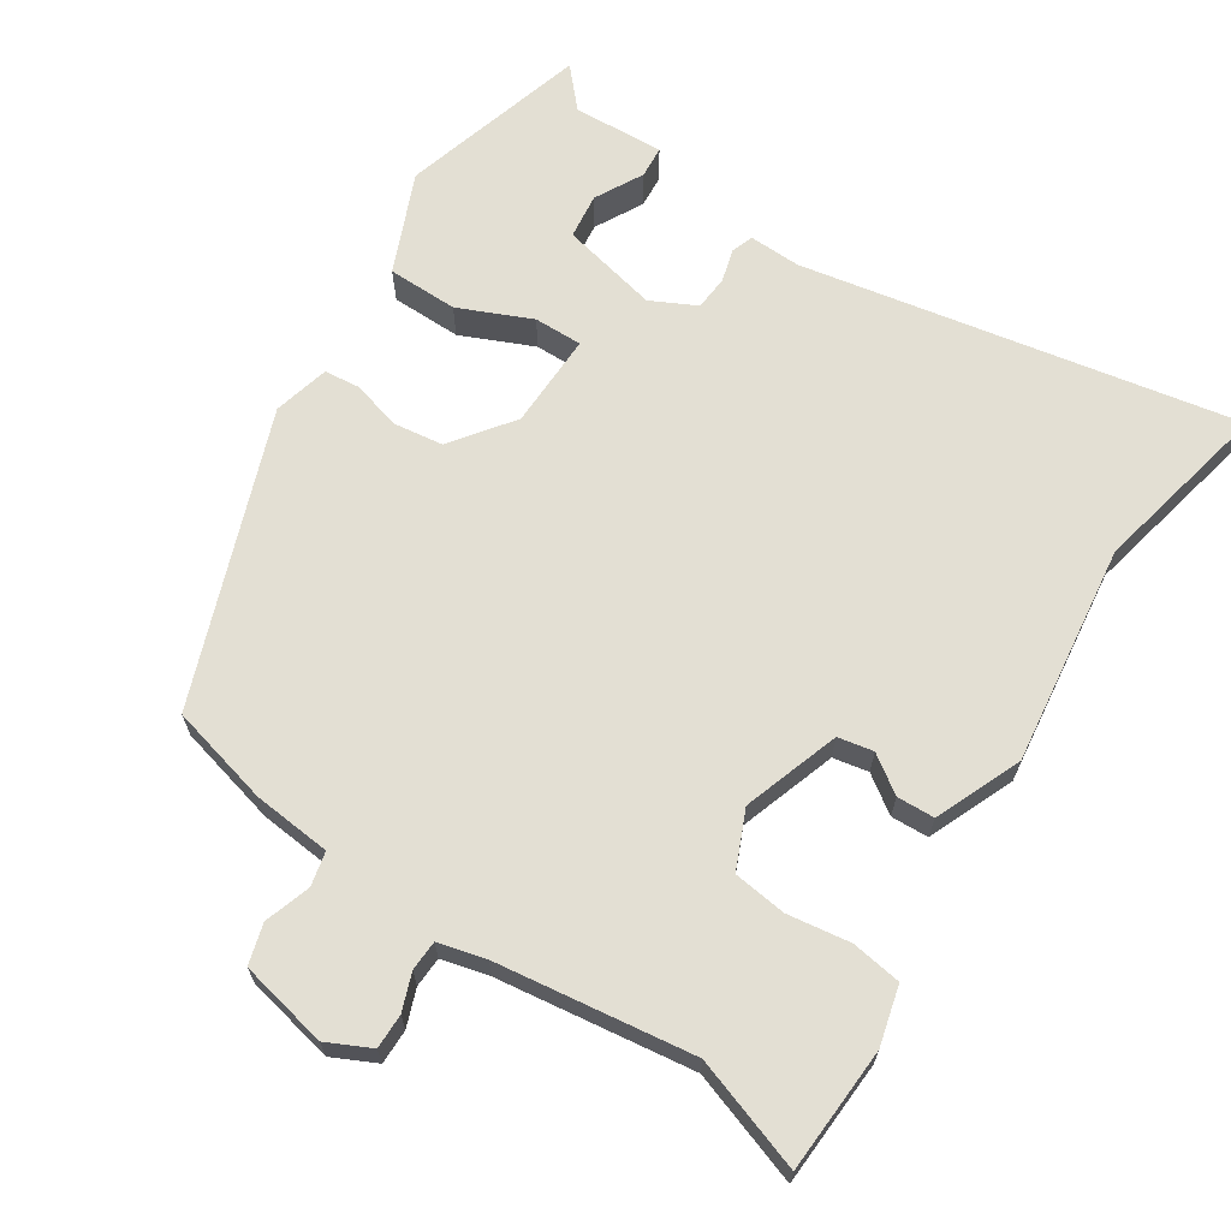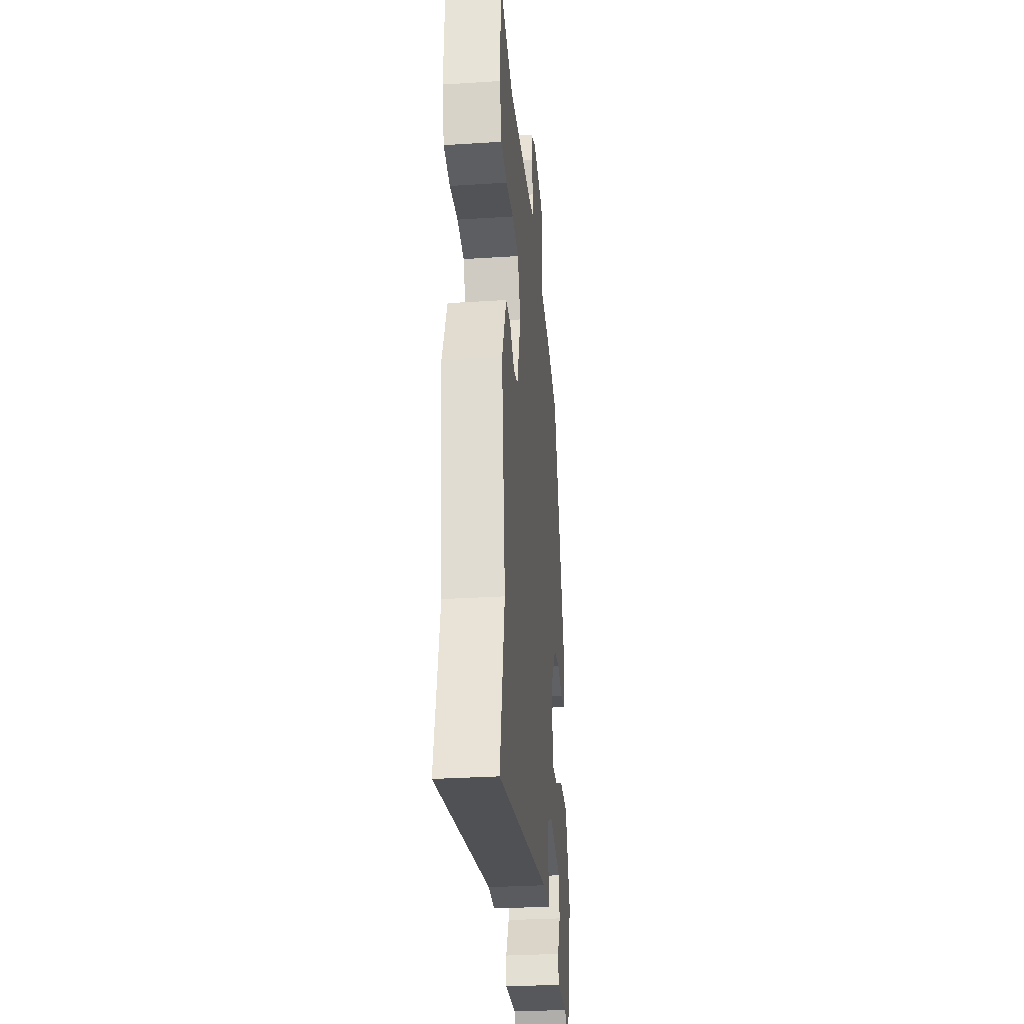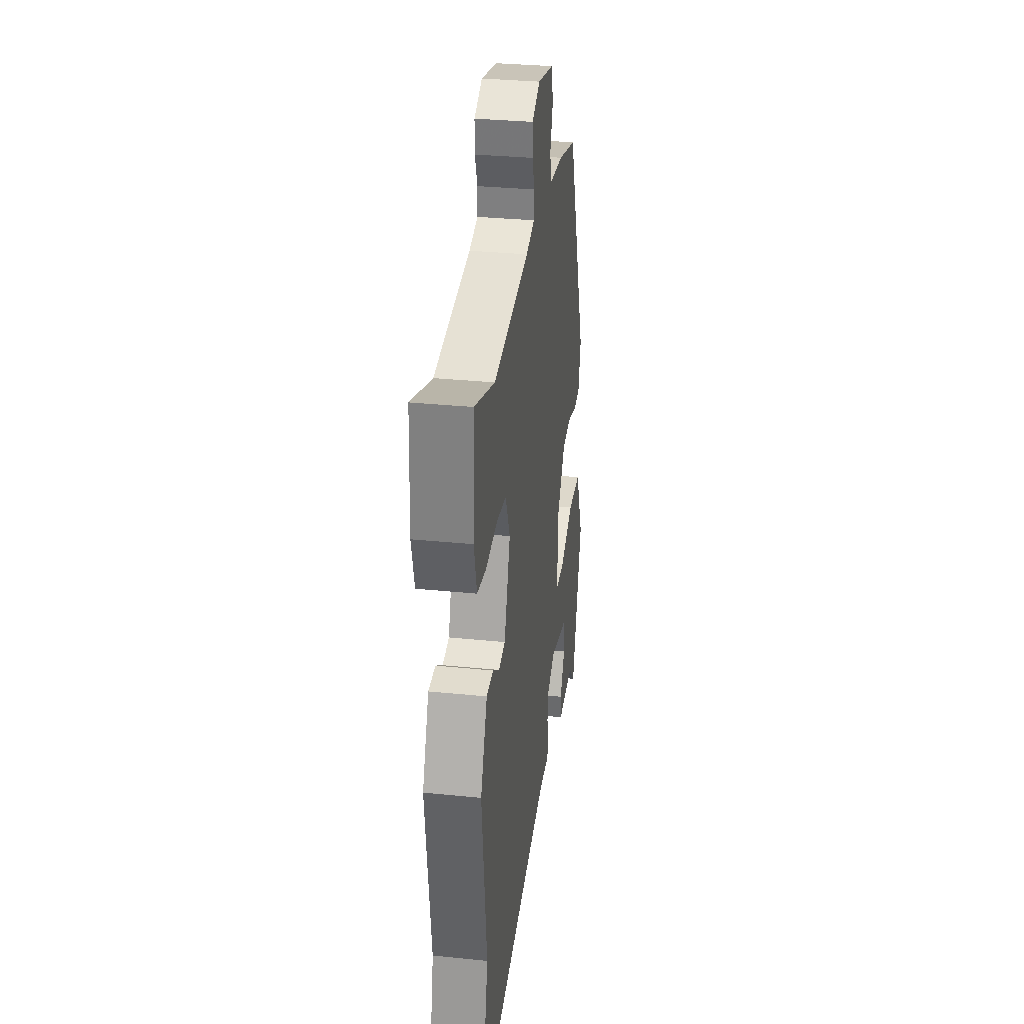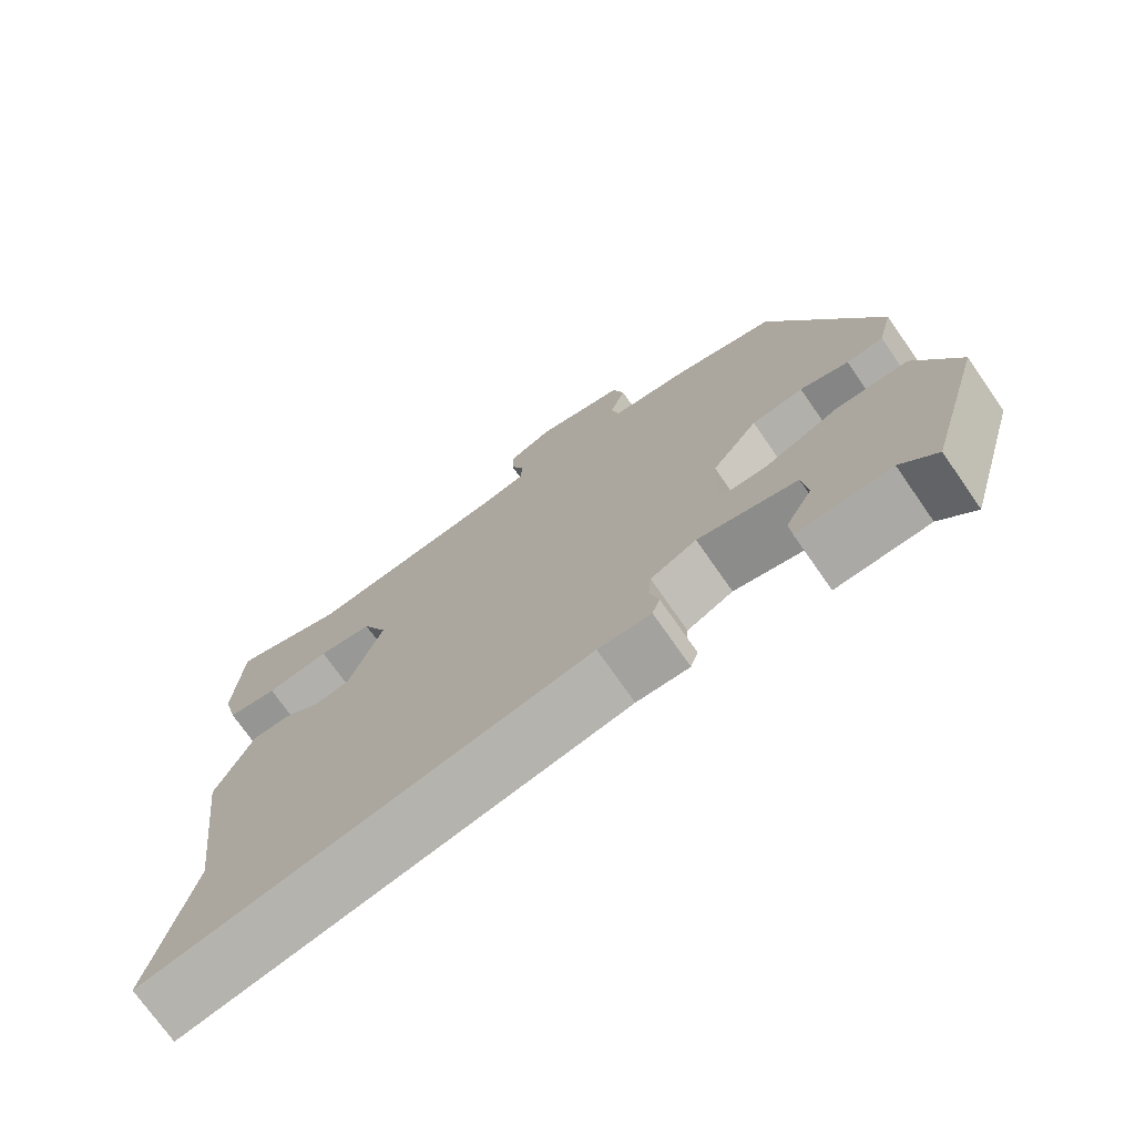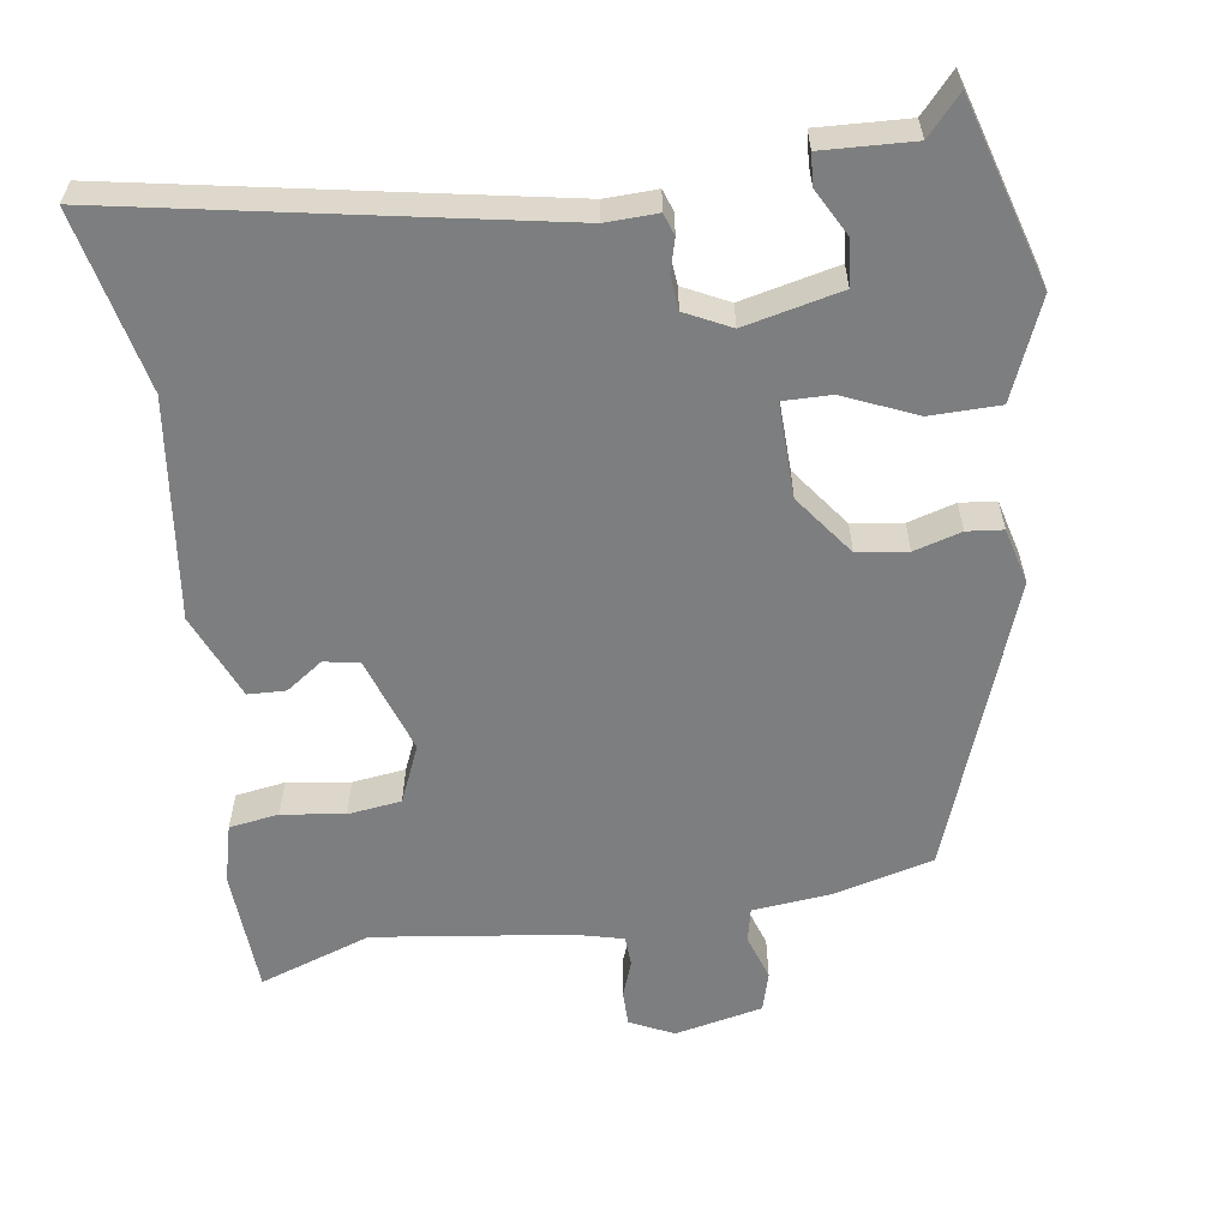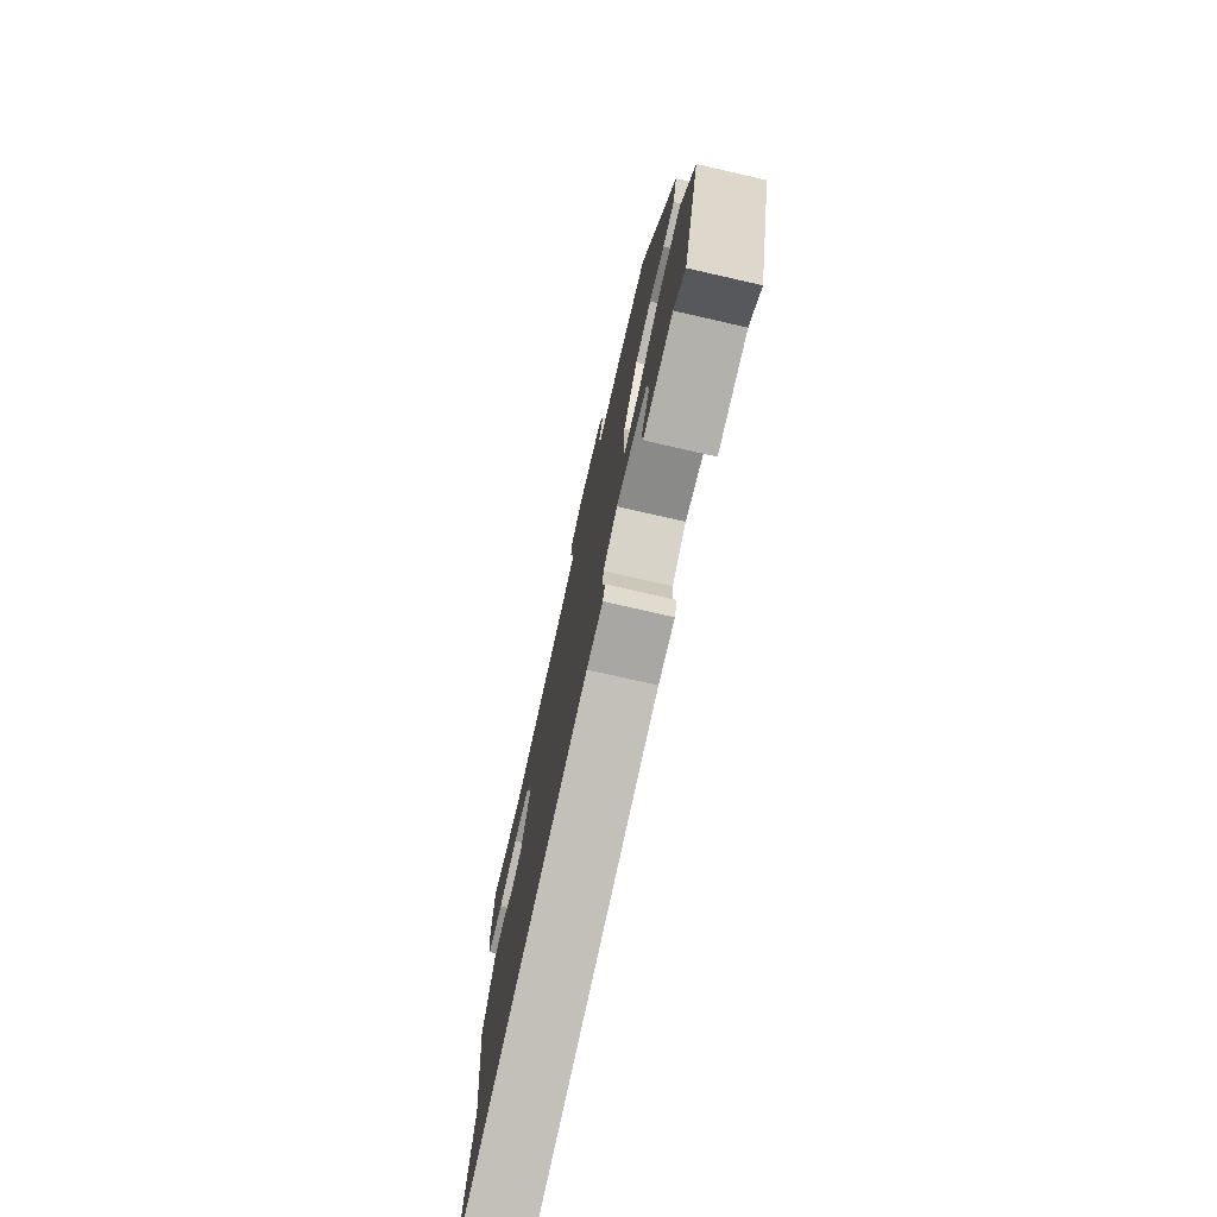
<metadata>
{"format":"obj","ext":"obj","renderer":"f3d","projection":"perspective","resolution":1024,"background":"white","views":[{"elev":66.9,"azim":33.0,"up":"+Y"},{"elev":-30.6,"azim":95.3,"up":"+Z"},{"elev":31.8,"azim":98.2,"up":"+Z"},{"elev":-73.6,"azim":-145.1,"up":"+Z"},{"elev":-59.3,"azim":-171.5,"up":"+Y"},{"elev":-76.1,"azim":-102.8,"up":"+Z"}]}
</metadata>
<code>
v 0.378 0.07 0.458
v 0.527 0.07 0.509
v 0.536 0.07 0.343
v 0.516 0.07 0.265
v 0.45 0.07 0.255
v 0.367 0.07 0.267
v 0.296 0.07 0.258
v 0.263 0.07 0.182
v 0.306 0.07 0.054
v 0.353 0.07 0.045
v 0.402 0.07 0.079
v 0.452 0.07 0.077
v 0.5 0.07 -0.037
v 0.463 0.07 -0.329
v 0.515 0.07 -0.567
v -0.06 0.07 -0.459
v -0.129 0.07 -0.461
v -0.139 0.07 -0.432
v -0.127 0.07 -0.388
v -0.131 0.07 -0.343
v -0.191 0.07 -0.313
v -0.32 0.07 -0.342
v -0.327 0.07 -0.402
v -0.293 0.07 -0.465
v -0.296 0.07 -0.507
v -0.417 0.07 -0.501
v -0.463 0.07 -0.552
v -0.535 0.07 -0.306
v -0.48 0.07 -0.175
v -0.387 0.07 -0.174
v -0.291 0.07 -0.216
v -0.227 0.07 -0.217
v -0.23 0.07 -0.091
v -0.29 0.07 -0.01
v -0.357 0.07 -0.001
v -0.42 0.07 -0.019
v -0.468 0.07 -0.014
v -0.487 0.07 0.06
v -0.346 0.07 0.444
v -0.212 0.07 0.478
v -0.109 0.07 0.488
v -0.099 0.07 0.533
v -0.119 0.07 0.594
v -0.104 0.07 0.647
v 0.013 0.07 0.672
v 0.071 0.07 0.644
v 0.071 0.07 0.598
v 0.053 0.07 0.549
v 0.055 0.07 0.509
v 0.118 0.07 0.493
v 0.378 0 0.458
v 0.527 0 0.509
v 0.536 0 0.343
v 0.516 0 0.265
v 0.45 0 0.255
v 0.367 0 0.267
v 0.296 0 0.258
v 0.263 0 0.182
v 0.306 0 0.054
v 0.353 0 0.045
v 0.402 0 0.079
v 0.452 0 0.077
v 0.5 0 -0.037
v 0.463 0 -0.329
v 0.515 0 -0.567
v -0.06 0 -0.459
v -0.129 0 -0.461
v -0.139 0 -0.432
v -0.127 0 -0.388
v -0.131 0 -0.343
v -0.191 0 -0.313
v -0.32 0 -0.342
v -0.327 0 -0.402
v -0.293 0 -0.465
v -0.296 0 -0.507
v -0.417 0 -0.501
v -0.463 0 -0.552
v -0.535 0 -0.306
v -0.48 0 -0.175
v -0.387 0 -0.174
v -0.291 0 -0.216
v -0.227 0 -0.217
v -0.23 0 -0.091
v -0.29 0 -0.01
v -0.357 0 -0.001
v -0.42 0 -0.019
v -0.468 0 -0.014
v -0.487 0 0.06
v -0.346 0 0.444
v -0.212 0 0.478
v -0.109 0 0.488
v -0.099 0 0.533
v -0.119 0 0.594
v -0.104 0 0.647
v 0.013 0 0.672
v 0.071 0 0.644
v 0.071 0 0.598
v 0.053 0 0.549
v 0.055 0 0.509
v 0.118 0 0.493
f 45 46 47 48
f 45 48 49
f 42 43 44 45
f 41 42 45 49
f 38 39 40 41
f 38 41 49 50
f 35 36 37 38
f 34 35 38 50
f 28 29 30 31
f 26 27 28 31
f 23 24 25 26
f 22 23 26
f 22 26 31
f 21 22 31 32
f 16 17 18 19
f 14 15 16 19
f 14 19 20
f 10 11 12 13
f 9 10 13 14
f 3 4 5 6
f 1 2 3 6
f 1 6 7
f 33 34 50 1
f 9 14 20 21
f 8 9 21 32
f 8 32 33
f 1 7 8 33
f 98 97 96 95
f 99 98 95
f 95 94 93 92
f 99 95 92 91
f 91 90 89 88
f 100 99 91 88
f 88 87 86 85
f 100 88 85 84
f 81 80 79 78
f 81 78 77 76
f 76 75 74 73
f 76 73 72
f 81 76 72
f 82 81 72 71
f 69 68 67 66
f 69 66 65 64
f 70 69 64
f 63 62 61 60
f 64 63 60 59
f 56 55 54 53
f 56 53 52 51
f 57 56 51
f 51 100 84 83
f 71 70 64 59
f 82 71 59 58
f 83 82 58
f 83 58 57 51
f 1 51 52 2
f 2 52 53 3
f 3 53 54 4
f 4 54 55 5
f 5 55 56 6
f 6 56 57 7
f 7 57 58 8
f 8 58 59 9
f 9 59 60 10
f 10 60 61 11
f 11 61 62 12
f 12 62 63 13
f 13 63 64 14
f 14 64 65 15
f 15 65 66 16
f 16 66 67 17
f 17 67 68 18
f 18 68 69 19
f 19 69 70 20
f 20 70 71 21
f 21 71 72 22
f 22 72 73 23
f 23 73 74 24
f 24 74 75 25
f 25 75 76 26
f 26 76 77 27
f 27 77 78 28
f 28 78 79 29
f 29 79 80 30
f 30 80 81 31
f 31 81 82 32
f 32 82 83 33
f 33 83 84 34
f 34 84 85 35
f 35 85 86 36
f 36 86 87 37
f 37 87 88 38
f 38 88 89 39
f 39 89 90 40
f 40 90 91 41
f 41 91 92 42
f 42 92 93 43
f 43 93 94 44
f 44 94 95 45
f 45 95 96 46
f 46 96 97 47
f 47 97 98 48
f 48 98 99 49
f 49 99 100 50
f 50 100 51 1

</code>
